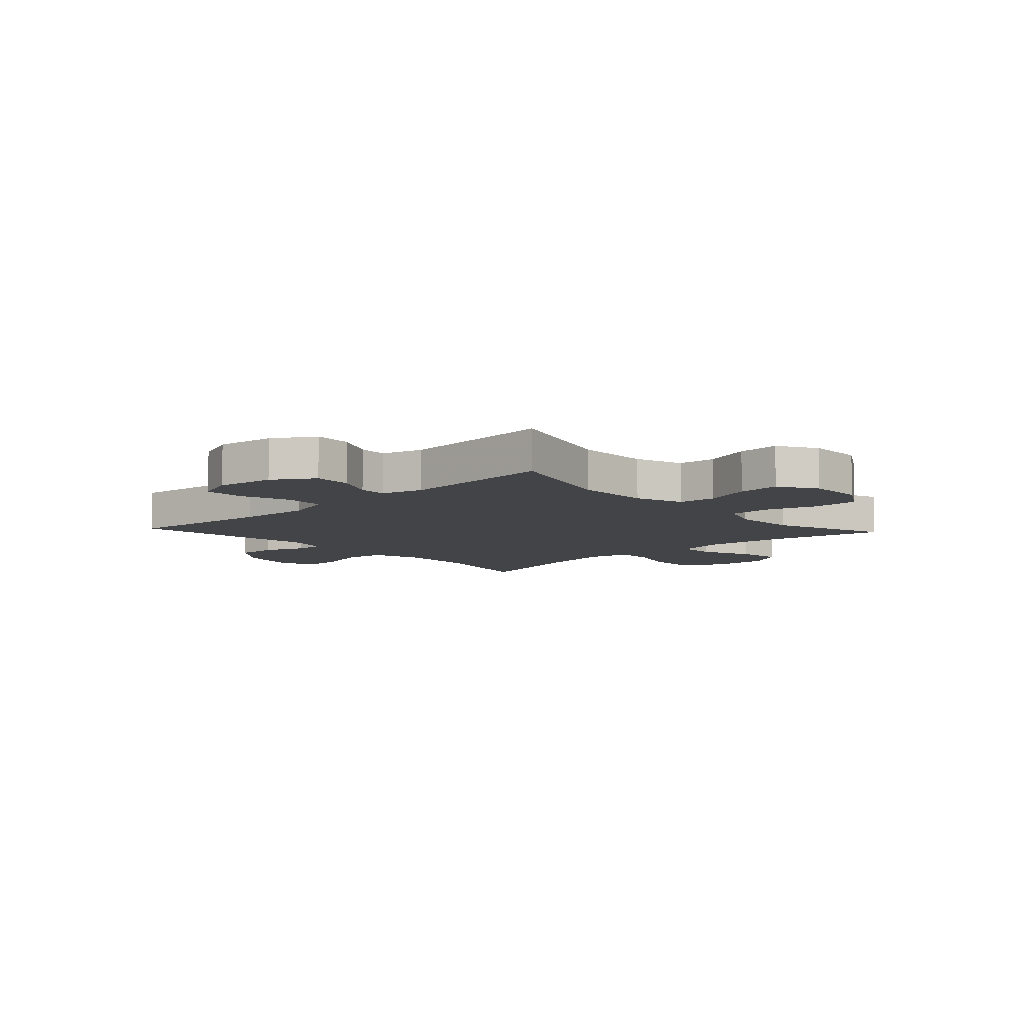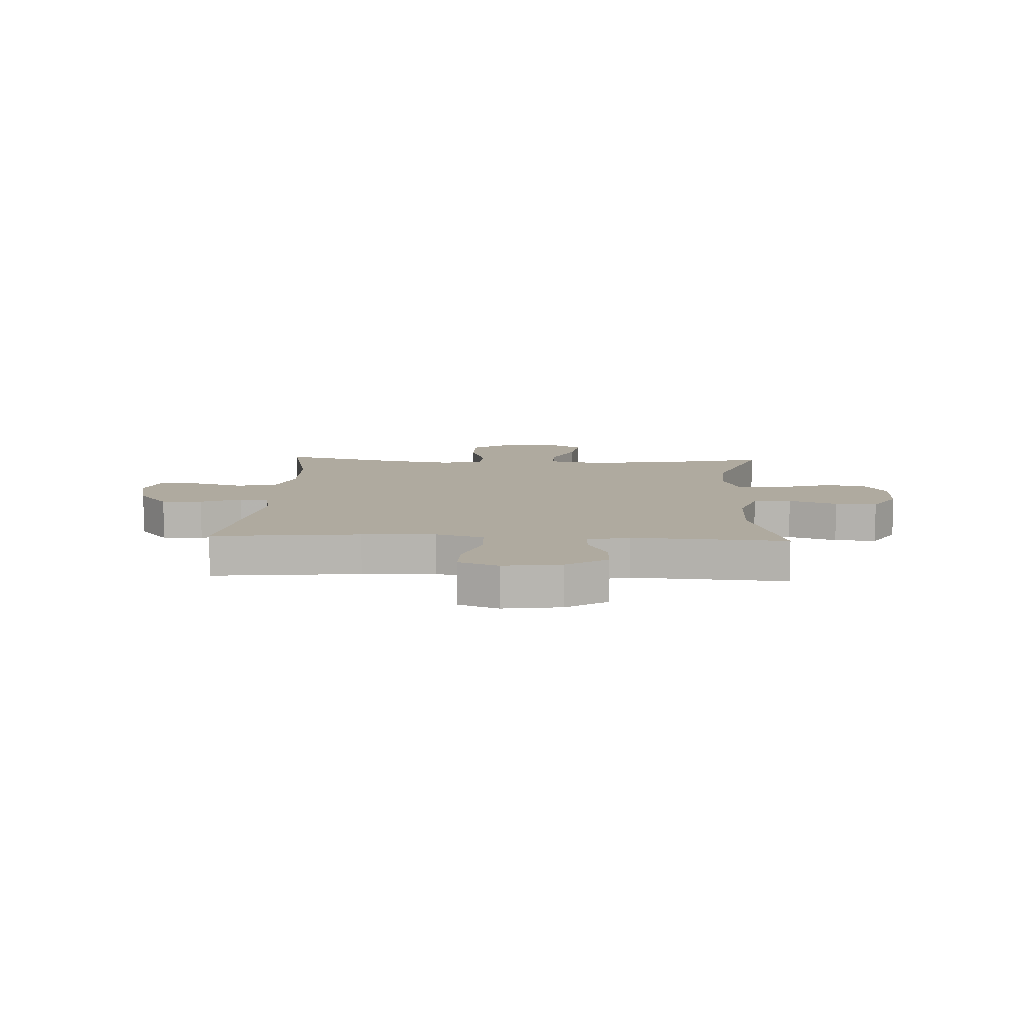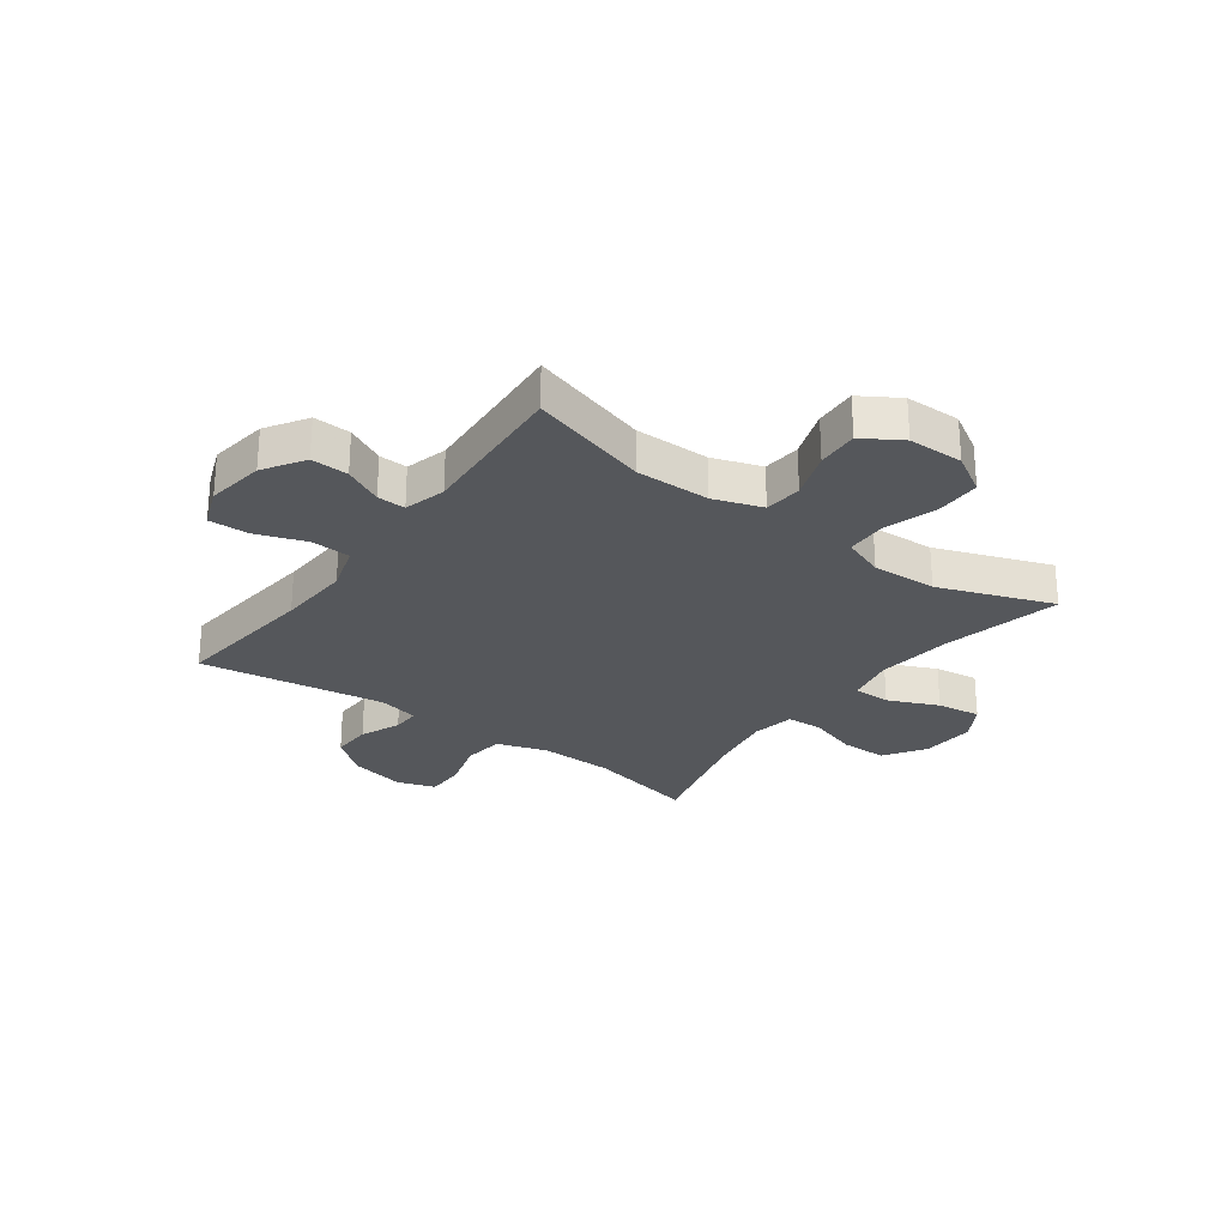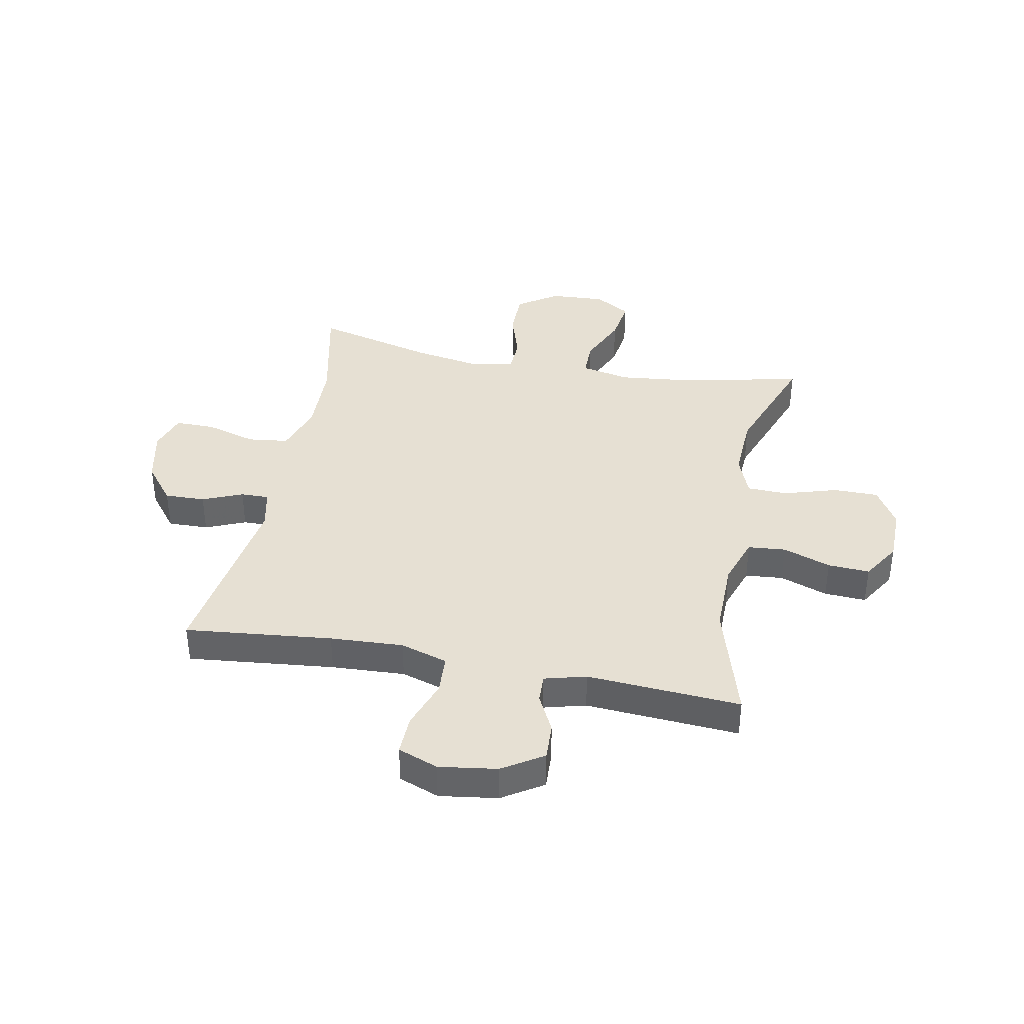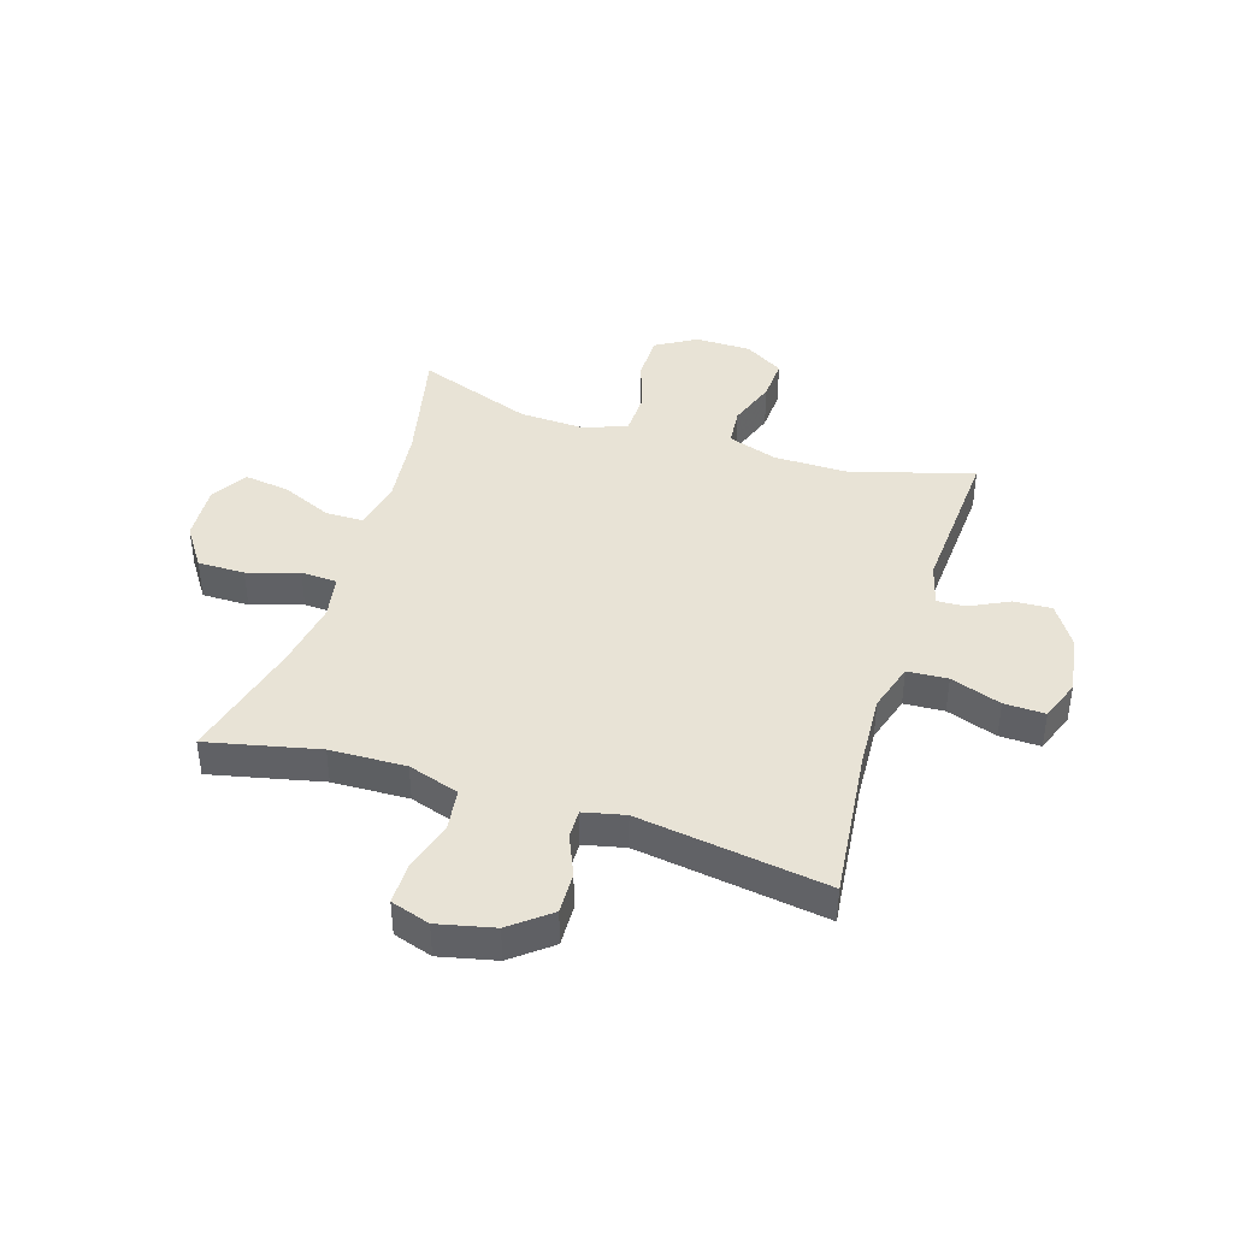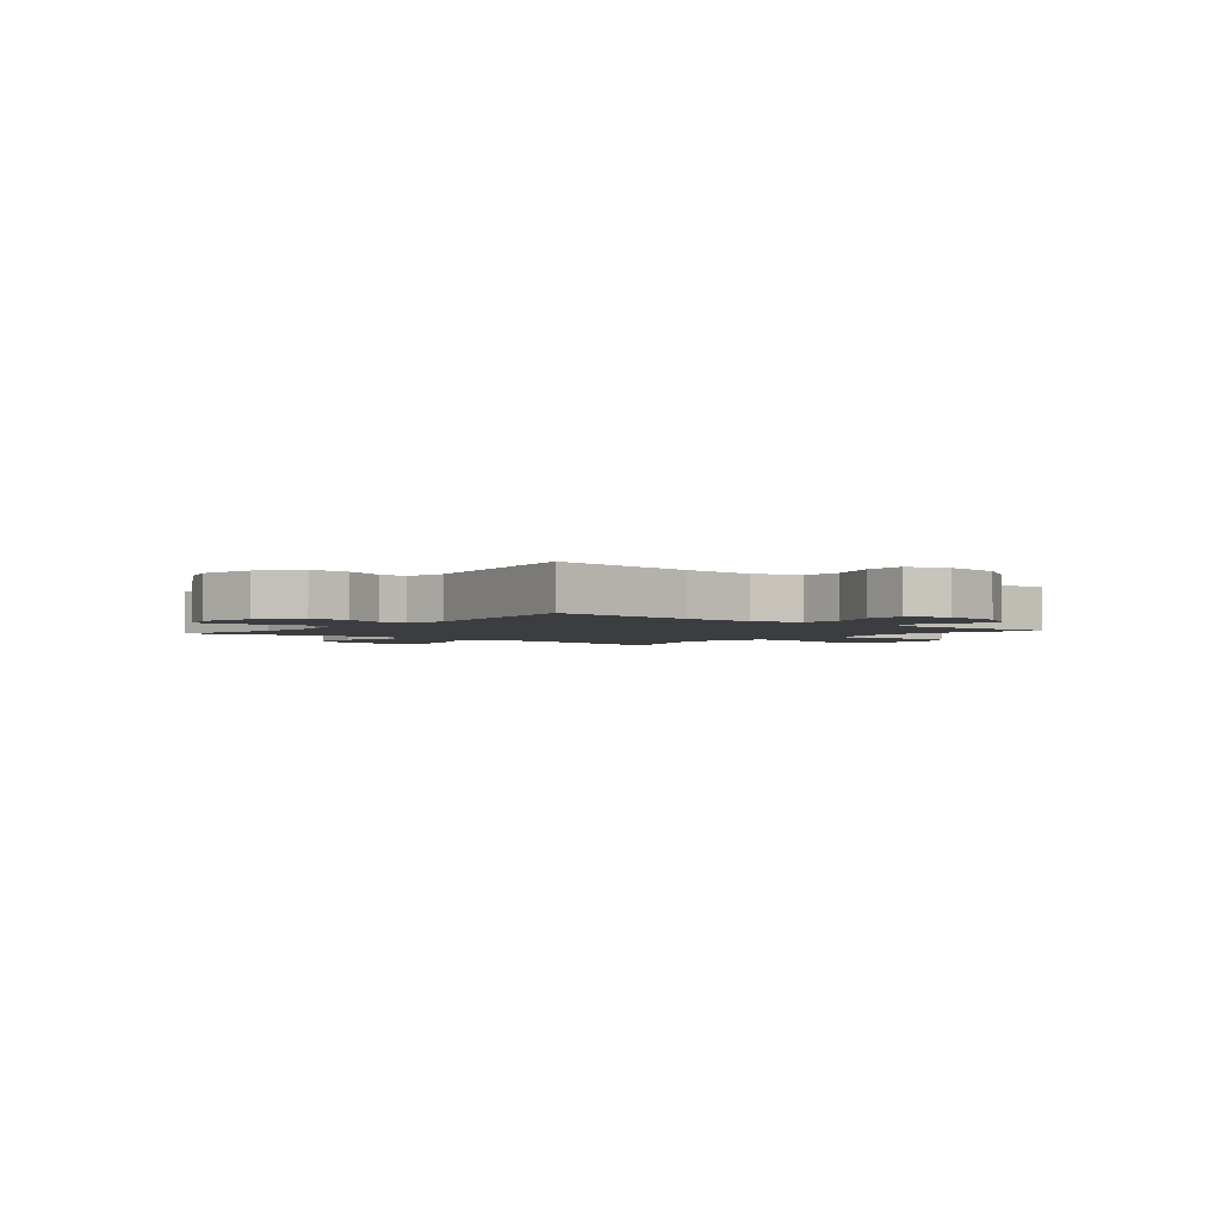
<metadata>
{"format":"obj","ext":"obj","renderer":"f3d","projection":"perspective","resolution":1024,"background":"white","views":[{"elev":-8.3,"azim":132.9,"up":"+Y"},{"elev":9.4,"azim":92.8,"up":"+Y"},{"elev":-26.9,"azim":143.8,"up":"+Y"},{"elev":38.5,"azim":101.1,"up":"+Y"},{"elev":41.6,"azim":17.4,"up":"+Y"},{"elev":-2.6,"azim":50.5,"up":"+Y"}]}
</metadata>
<code>
v -0.5 0.07 -0.5
v -0.453 0.07 -0.289
v -0.438 0.07 -0.154
v -0.456 0.07 -0.067
v -0.522 0.07 -0.067
v -0.611 0.07 -0.106
v -0.689 0.07 -0.117
v -0.727 0.07 -0.053
v -0.721 0.07 0.045
v -0.673 0.07 0.116
v -0.591 0.07 0.116
v -0.502 0.07 0.088
v -0.439 0.07 0.091
v -0.425 0.07 0.167
v -0.445 0.07 0.285
v -0.5 0.07 0.5
v -0.306 0.07 0.457
v -0.174 0.07 0.453
v -0.085 0.07 0.482
v -0.076 0.07 0.554
v -0.102 0.07 0.644
v -0.102 0.07 0.714
v -0.034 0.07 0.736
v 0.064 0.07 0.714
v 0.132 0.07 0.66
v 0.13 0.07 0.588
v 0.1 0.07 0.517
v 0.099 0.07 0.467
v 0.171 0.07 0.451
v 0.5 0.07 0.5
v 0.472 0.07 0.239
v 0.465 0.07 0.109
v 0.491 0.07 0.025
v 0.561 0.07 0.021
v 0.649 0.07 0.052
v 0.72 0.07 0.054
v 0.747 0.07 -0.017
v 0.732 0.07 -0.12
v 0.686 0.07 -0.192
v 0.62 0.07 -0.189
v 0.552 0.07 -0.155
v 0.502 0.07 -0.153
v 0.482 0.07 -0.227
v 0.5 0.07 -0.5
v 0.29 0.07 -0.438
v 0.158 0.07 -0.439
v 0.072 0.07 -0.468
v 0.066 0.07 -0.535
v 0.096 0.07 -0.62
v 0.1 0.07 -0.694
v 0.032 0.07 -0.736
v -0.066 0.07 -0.737
v -0.136 0.07 -0.695
v -0.136 0.07 -0.615
v -0.107 0.07 -0.521
v -0.109 0.07 -0.449
v -0.183 0.07 -0.421
v -0.298 0.07 -0.426
v -0.5 0 -0.5
v -0.453 0 -0.289
v -0.438 0 -0.154
v -0.456 0 -0.067
v -0.522 0 -0.067
v -0.611 0 -0.106
v -0.689 0 -0.117
v -0.727 0 -0.053
v -0.721 0 0.045
v -0.673 0 0.116
v -0.591 0 0.116
v -0.502 0 0.088
v -0.439 0 0.091
v -0.425 0 0.167
v -0.445 0 0.285
v -0.5 0 0.5
v -0.306 0 0.457
v -0.174 0 0.453
v -0.085 0 0.482
v -0.076 0 0.554
v -0.102 0 0.644
v -0.102 0 0.714
v -0.034 0 0.736
v 0.064 0 0.714
v 0.132 0 0.66
v 0.13 0 0.588
v 0.1 0 0.517
v 0.099 0 0.467
v 0.171 0 0.451
v 0.5 0 0.5
v 0.472 0 0.239
v 0.465 0 0.109
v 0.491 0 0.025
v 0.561 0 0.021
v 0.649 0 0.052
v 0.72 0 0.054
v 0.747 0 -0.017
v 0.732 0 -0.12
v 0.686 0 -0.192
v 0.62 0 -0.189
v 0.552 0 -0.155
v 0.502 0 -0.153
v 0.482 0 -0.227
v 0.5 0 -0.5
v 0.29 0 -0.438
v 0.158 0 -0.439
v 0.072 0 -0.468
v 0.066 0 -0.535
v 0.096 0 -0.62
v 0.1 0 -0.694
v 0.032 0 -0.736
v -0.066 0 -0.737
v -0.136 0 -0.695
v -0.136 0 -0.615
v -0.107 0 -0.521
v -0.109 0 -0.449
v -0.183 0 -0.421
v -0.298 0 -0.426
f 53 54 55
f 52 53 55
f 51 52 55
f 50 51 55
f 49 50 55
f 48 49 55
f 47 48 55 56
f 46 47 56 57
f 43 44 45
f 45 46 57
f 43 45 57
f 42 43 57
f 39 40 41
f 38 39 41
f 37 38 41
f 36 37 41
f 35 36 41
f 34 35 41
f 33 34 41 42
f 42 57 58
f 33 42 58
f 32 33 58
f 29 30 31
f 58 1 2
f 32 58 2
f 31 32 2
f 29 31 2
f 28 29 2
f 25 26 27
f 24 25 27
f 23 24 27
f 22 23 27
f 21 22 27
f 20 21 27
f 15 16 17
f 14 15 17 18
f 13 14 18 19
f 10 11 12
f 9 10 12
f 8 9 12
f 7 8 12
f 6 7 12
f 5 6 12
f 4 5 12 13
f 3 4 13 19
f 28 2 3 19
f 19 20 27 28
f 113 112 111
f 113 111 110
f 113 110 109
f 113 109 108
f 113 108 107
f 113 107 106
f 114 113 106 105
f 115 114 105 104
f 103 102 101
f 115 104 103
f 115 103 101
f 115 101 100
f 99 98 97
f 99 97 96
f 99 96 95
f 99 95 94
f 99 94 93
f 99 93 92
f 100 99 92 91
f 116 115 100
f 116 100 91
f 116 91 90
f 89 88 87
f 60 59 116
f 60 116 90
f 60 90 89
f 60 89 87
f 60 87 86
f 85 84 83
f 85 83 82
f 85 82 81
f 85 81 80
f 85 80 79
f 85 79 78
f 75 74 73
f 76 75 73 72
f 77 76 72 71
f 70 69 68
f 70 68 67
f 70 67 66
f 70 66 65
f 70 65 64
f 70 64 63
f 71 70 63 62
f 77 71 62 61
f 77 61 60 86
f 86 85 78 77
f 1 59 60 2
f 2 60 61 3
f 3 61 62 4
f 4 62 63 5
f 5 63 64 6
f 6 64 65 7
f 7 65 66 8
f 8 66 67 9
f 9 67 68 10
f 10 68 69 11
f 11 69 70 12
f 12 70 71 13
f 13 71 72 14
f 14 72 73 15
f 15 73 74 16
f 16 74 75 17
f 17 75 76 18
f 18 76 77 19
f 19 77 78 20
f 20 78 79 21
f 21 79 80 22
f 22 80 81 23
f 23 81 82 24
f 24 82 83 25
f 25 83 84 26
f 26 84 85 27
f 27 85 86 28
f 28 86 87 29
f 29 87 88 30
f 30 88 89 31
f 31 89 90 32
f 32 90 91 33
f 33 91 92 34
f 34 92 93 35
f 35 93 94 36
f 36 94 95 37
f 37 95 96 38
f 38 96 97 39
f 39 97 98 40
f 40 98 99 41
f 41 99 100 42
f 42 100 101 43
f 43 101 102 44
f 44 102 103 45
f 45 103 104 46
f 46 104 105 47
f 47 105 106 48
f 48 106 107 49
f 49 107 108 50
f 50 108 109 51
f 51 109 110 52
f 52 110 111 53
f 53 111 112 54
f 54 112 113 55
f 55 113 114 56
f 56 114 115 57
f 57 115 116 58
f 58 116 59 1

</code>
